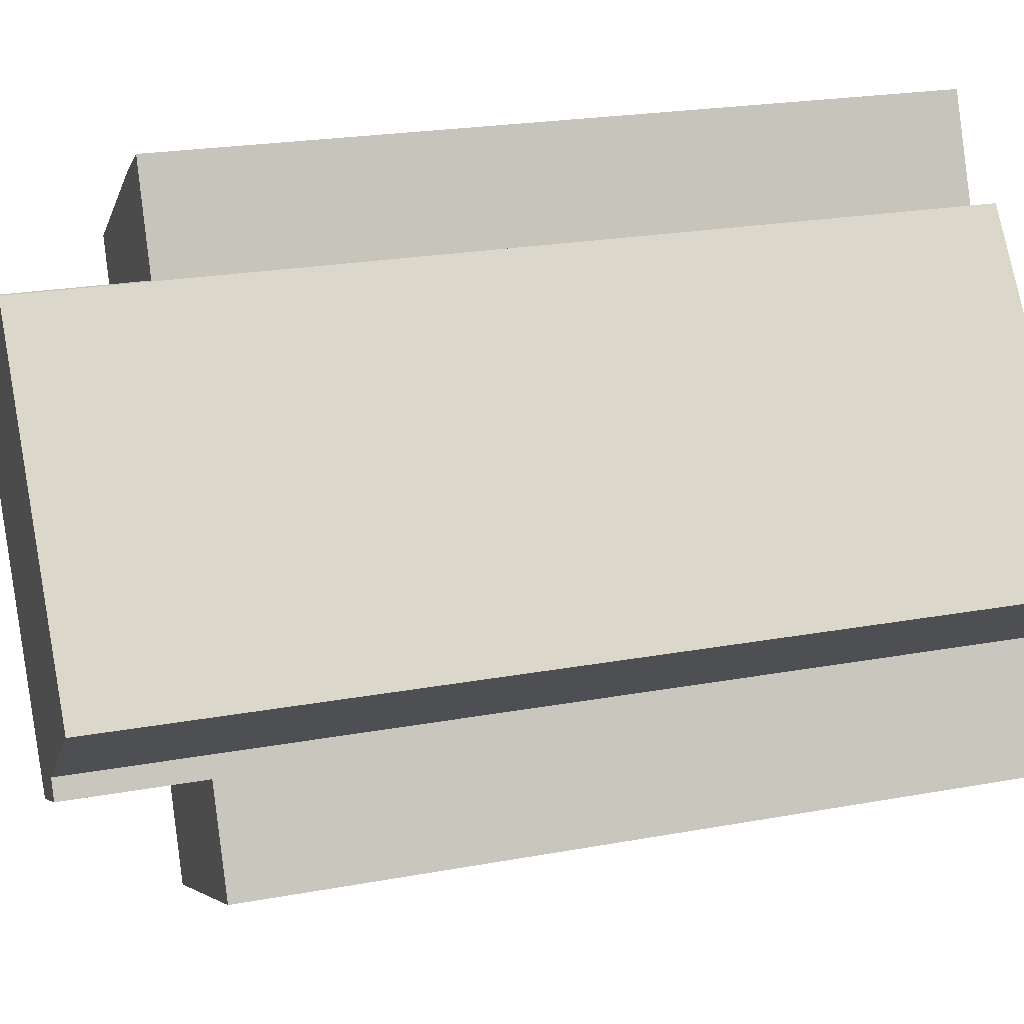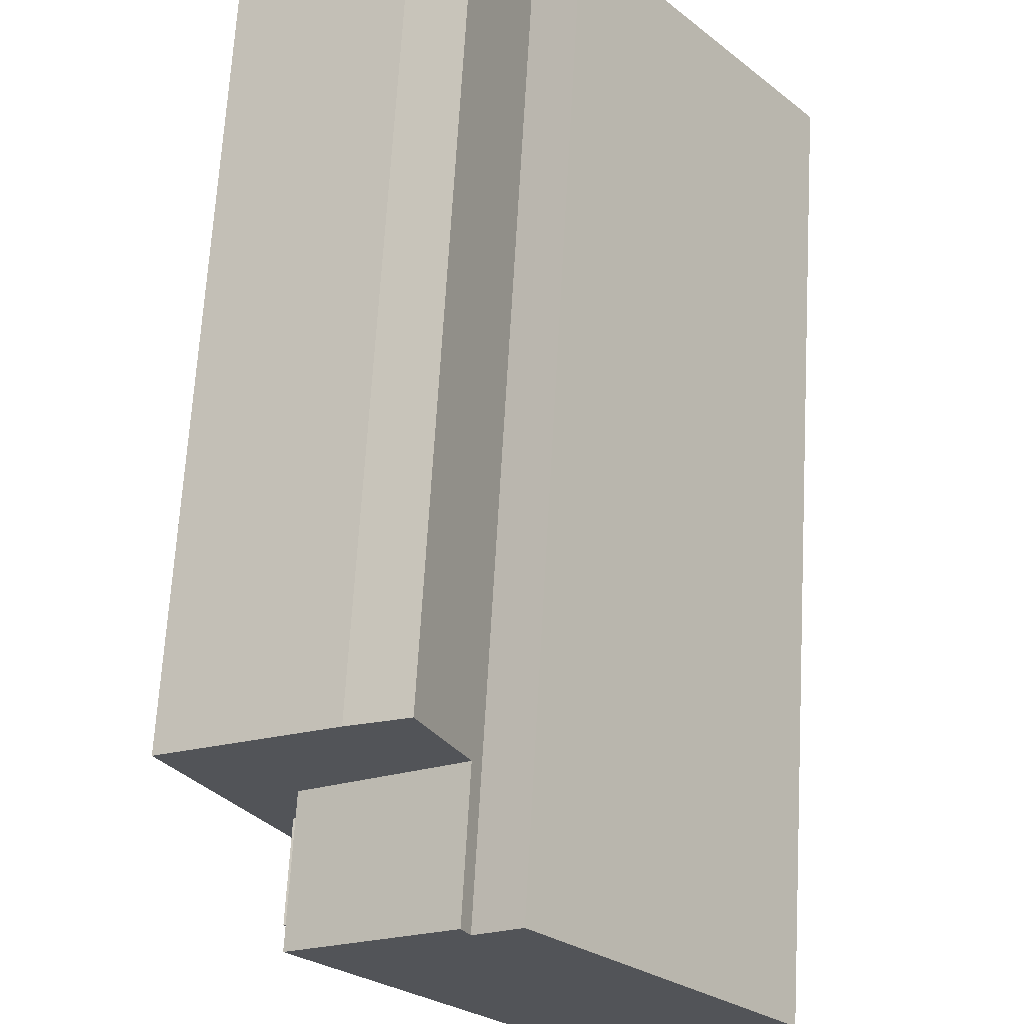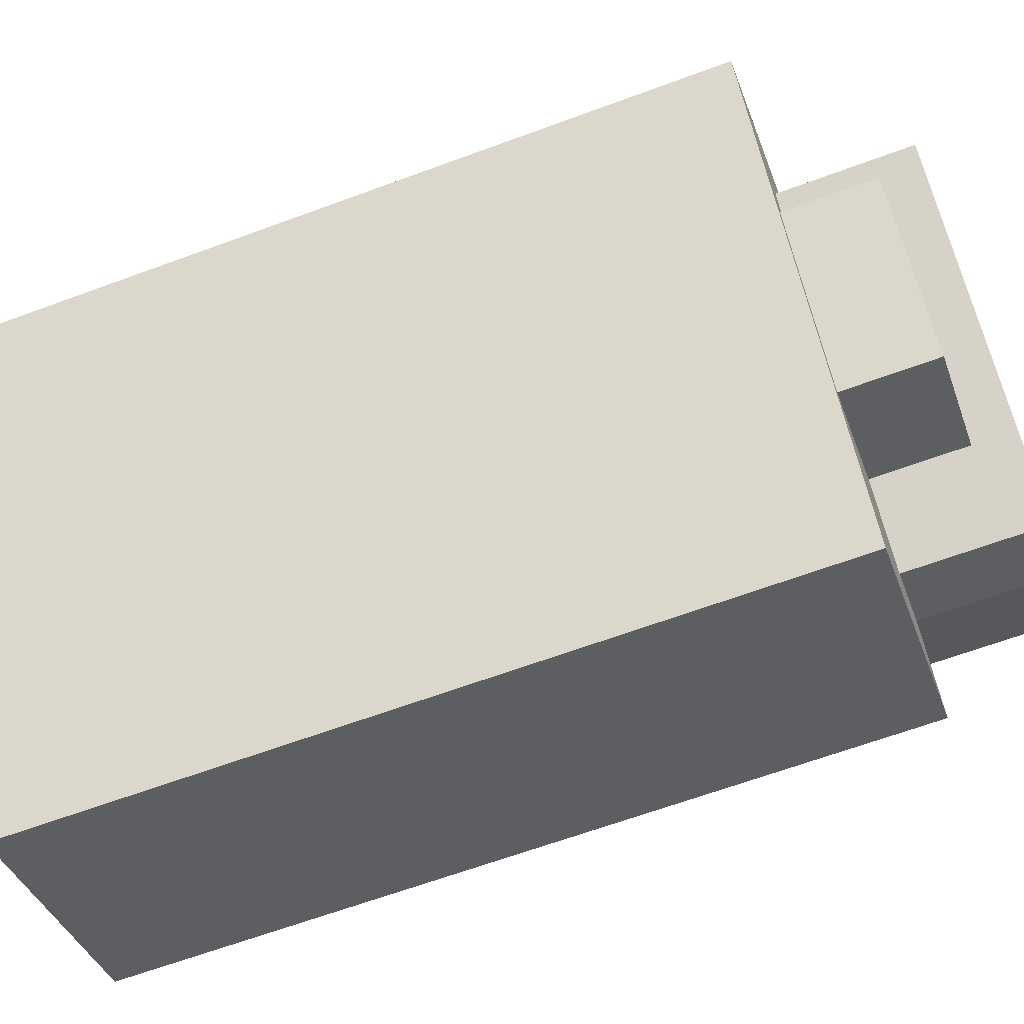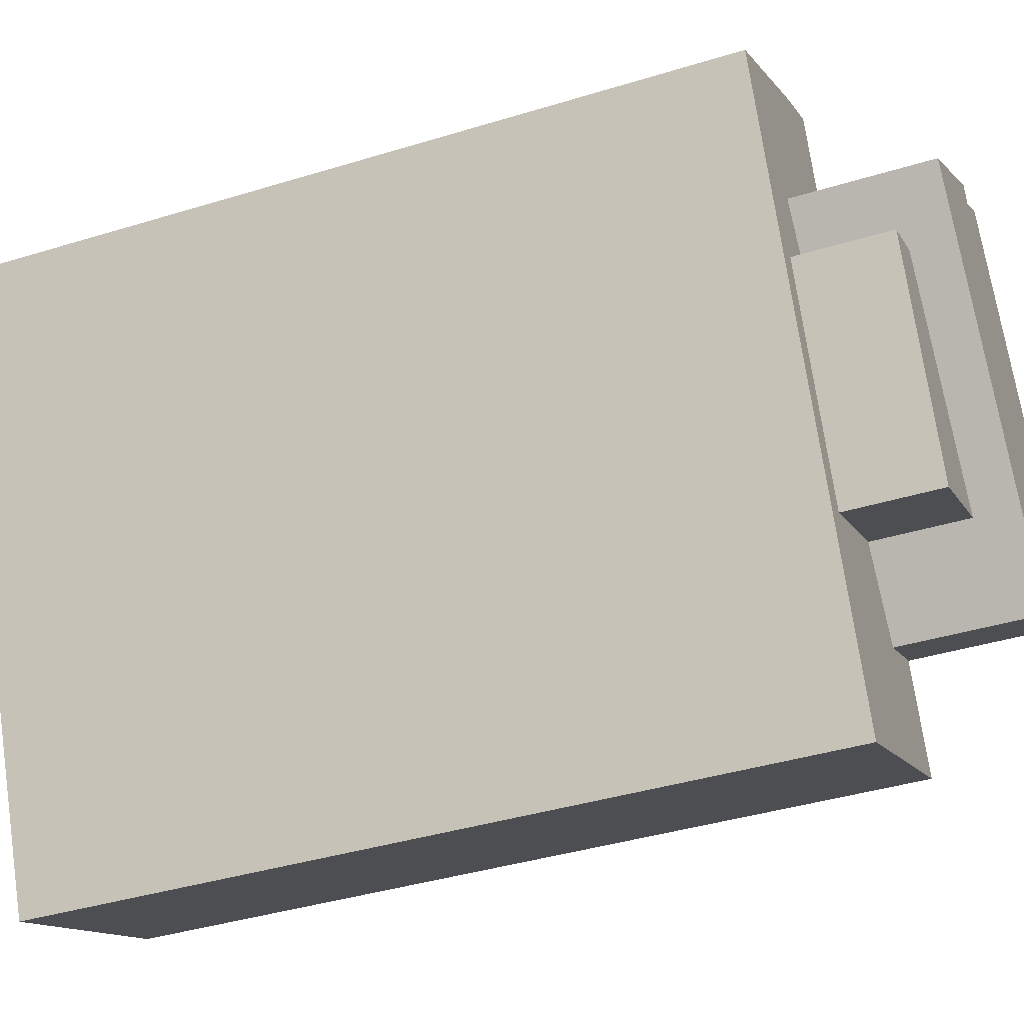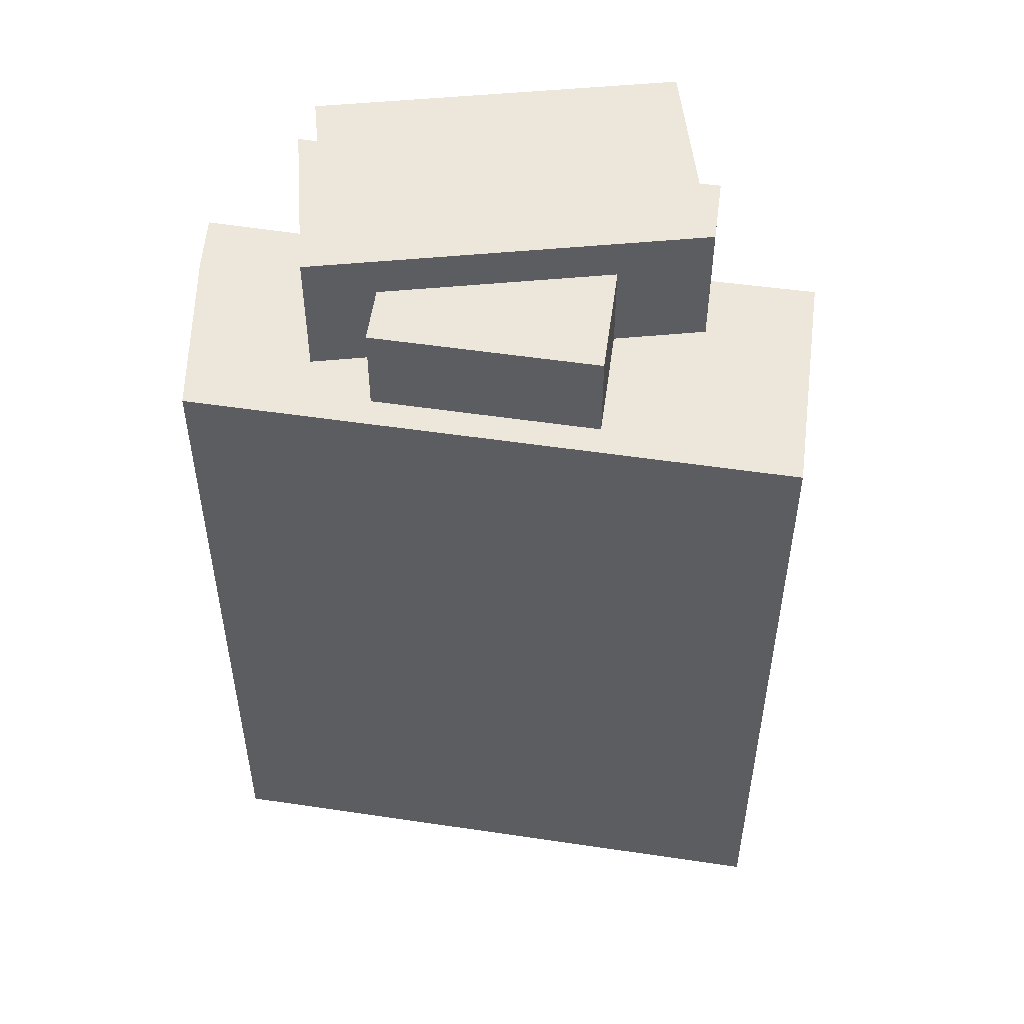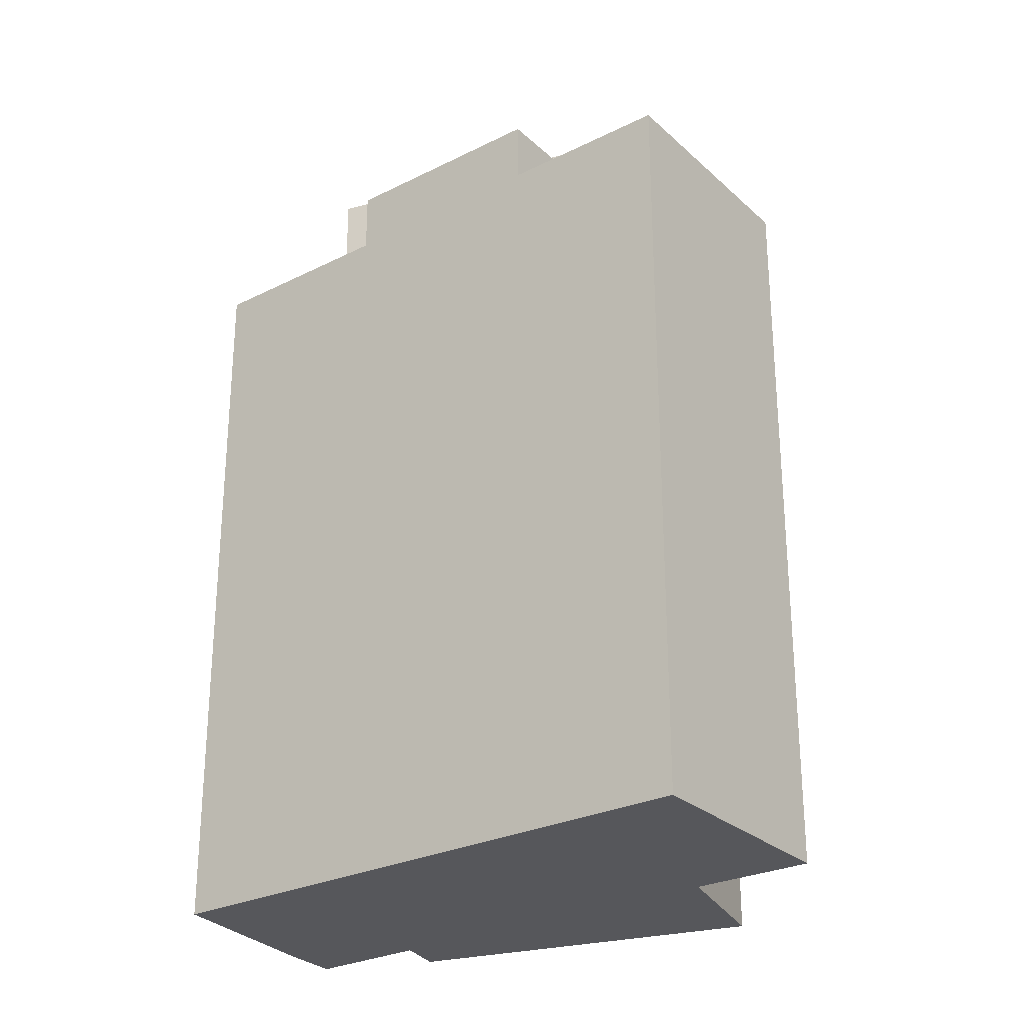
<metadata>
{"format":"obj","ext":"obj","renderer":"f3d","projection":"perspective","resolution":1024,"background":"white","views":[{"elev":22.6,"azim":-107.6,"up":"+Z"},{"elev":67.1,"azim":-176.7,"up":"+Z"},{"elev":-65.0,"azim":110.4,"up":"+Z"},{"elev":-39.6,"azim":110.9,"up":"+Z"},{"elev":51.9,"azim":122.9,"up":"+Y"},{"elev":-27.2,"azim":151.5,"up":"+Y"}]}
</metadata>
<code>
v  8.694 28.6 8.164
v  7.384 -5.633e-16 9.199
v  8.694 -4.999e-16 8.164
v  7.384 28.6 9.199
v  10.9 27.28 -3.944
v  13.83 24.35 2.72
v  10.9 24.35 -3.944
v  13.83 27.28 2.72
v  12.1 24.35 3.537
v  12.1 27.28 3.537
v  2.086 24.35 -6.744
v  9.209 6.191e-16 -10.11
v  2.086 4.13e-16 -6.744
v  9.209 24.35 -10.11
v  10.77 24.35 11.61
v  10.27 -7.277e-16 11.88
v  10.77 -7.106e-16 11.61
v  10.27 24.35 11.88
v  7.42 27.28 -2.298
v  12.4 -6.529e-16 10.66
v  15.37 -2.384e-16 3.894
v  17.03 -4.704e-16 7.683
v  14.68 -1.421e-16 2.321
v  12.03 -6.673e-16 10.9
v  11.74 2.659e-16 -4.343
v  8.936 -5.348e-16 8.734
v  10.58 4.281e-16 -6.991
v  0 0 0
v  3.767 1.86e-16 -3.038
v  3.494 2.229e-16 -3.641
v  13.51 28.6 5.291
v  8.936 24.35 8.734
v  13.51 24.35 5.291
v  8.936 28.6 8.734
v  3.494 24.35 -3.641
v  3.767 28.6 -3.038
v  3.494 28.6 -3.641
v  5.558 24.35 -4.617
v  5.558 28.6 -4.617
v  0 28.6 1.751e-15
v  7.42 24.35 -2.298
v  12.03 24.35 10.9
v  12.1 28.6 3.537
v  7.42 28.6 -2.298
v  17.03 24.35 7.683
v  12.4 24.35 10.66
v  10.58 24.35 -6.991
v  11.74 24.35 -4.343
v  14.68 24.35 2.321
v  15.37 24.35 3.894
g defaultobject
f 1 2 3
f 2 1 4
f 5 6 7
f 6 5 8
f 8 9 6
f 9 8 10
f 11 12 13
f 12 11 14
f 15 16 17
f 16 15 18
f 10 5 19
f 5 10 8
f 20 21 22
f 21 20 23
f 23 20 24
f 23 24 25
f 25 24 17
f 25 17 16
f 25 16 26
f 25 26 3
f 25 3 2
f 25 2 27
f 27 2 28
f 27 28 29
f 27 29 12
f 12 30 13
f 30 12 29
f 31 32 33
f 32 31 34
f 30 11 13
f 11 30 29
f 11 29 35
f 35 29 36
f 35 36 37
f 18 32 16
f 26 1 3
f 1 26 16
f 1 16 32
f 1 32 34
f 37 38 35
f 38 37 39
f 4 28 2
f 28 4 40
f 19 7 41
f 7 19 5
f 42 17 24
f 17 42 15
f 31 1 34
f 1 31 36
f 36 31 37
f 37 31 43
f 37 43 39
f 39 43 44
f 4 36 40
f 36 4 1
f 45 20 22
f 20 45 46
f 46 24 20
f 24 46 42
f 43 19 44
f 19 43 10
f 10 43 31
f 10 31 9
f 9 31 33
f 44 38 39
f 38 44 41
f 41 44 19
f 47 12 14
f 12 47 27
f 27 47 48
f 27 48 25
f 25 48 49
f 25 49 23
f 23 49 50
f 23 50 21
f 21 50 45
f 21 45 22
f 18 33 32
f 33 18 50
f 50 18 45
f 45 18 15
f 45 15 46
f 46 15 42
f 33 6 9
f 6 33 49
f 49 33 50
f 35 14 11
f 14 35 38
f 14 38 47
f 47 38 41
f 47 41 7
f 47 7 48
f 48 7 6
f 48 6 49
f 40 29 28
f 29 40 36

</code>
